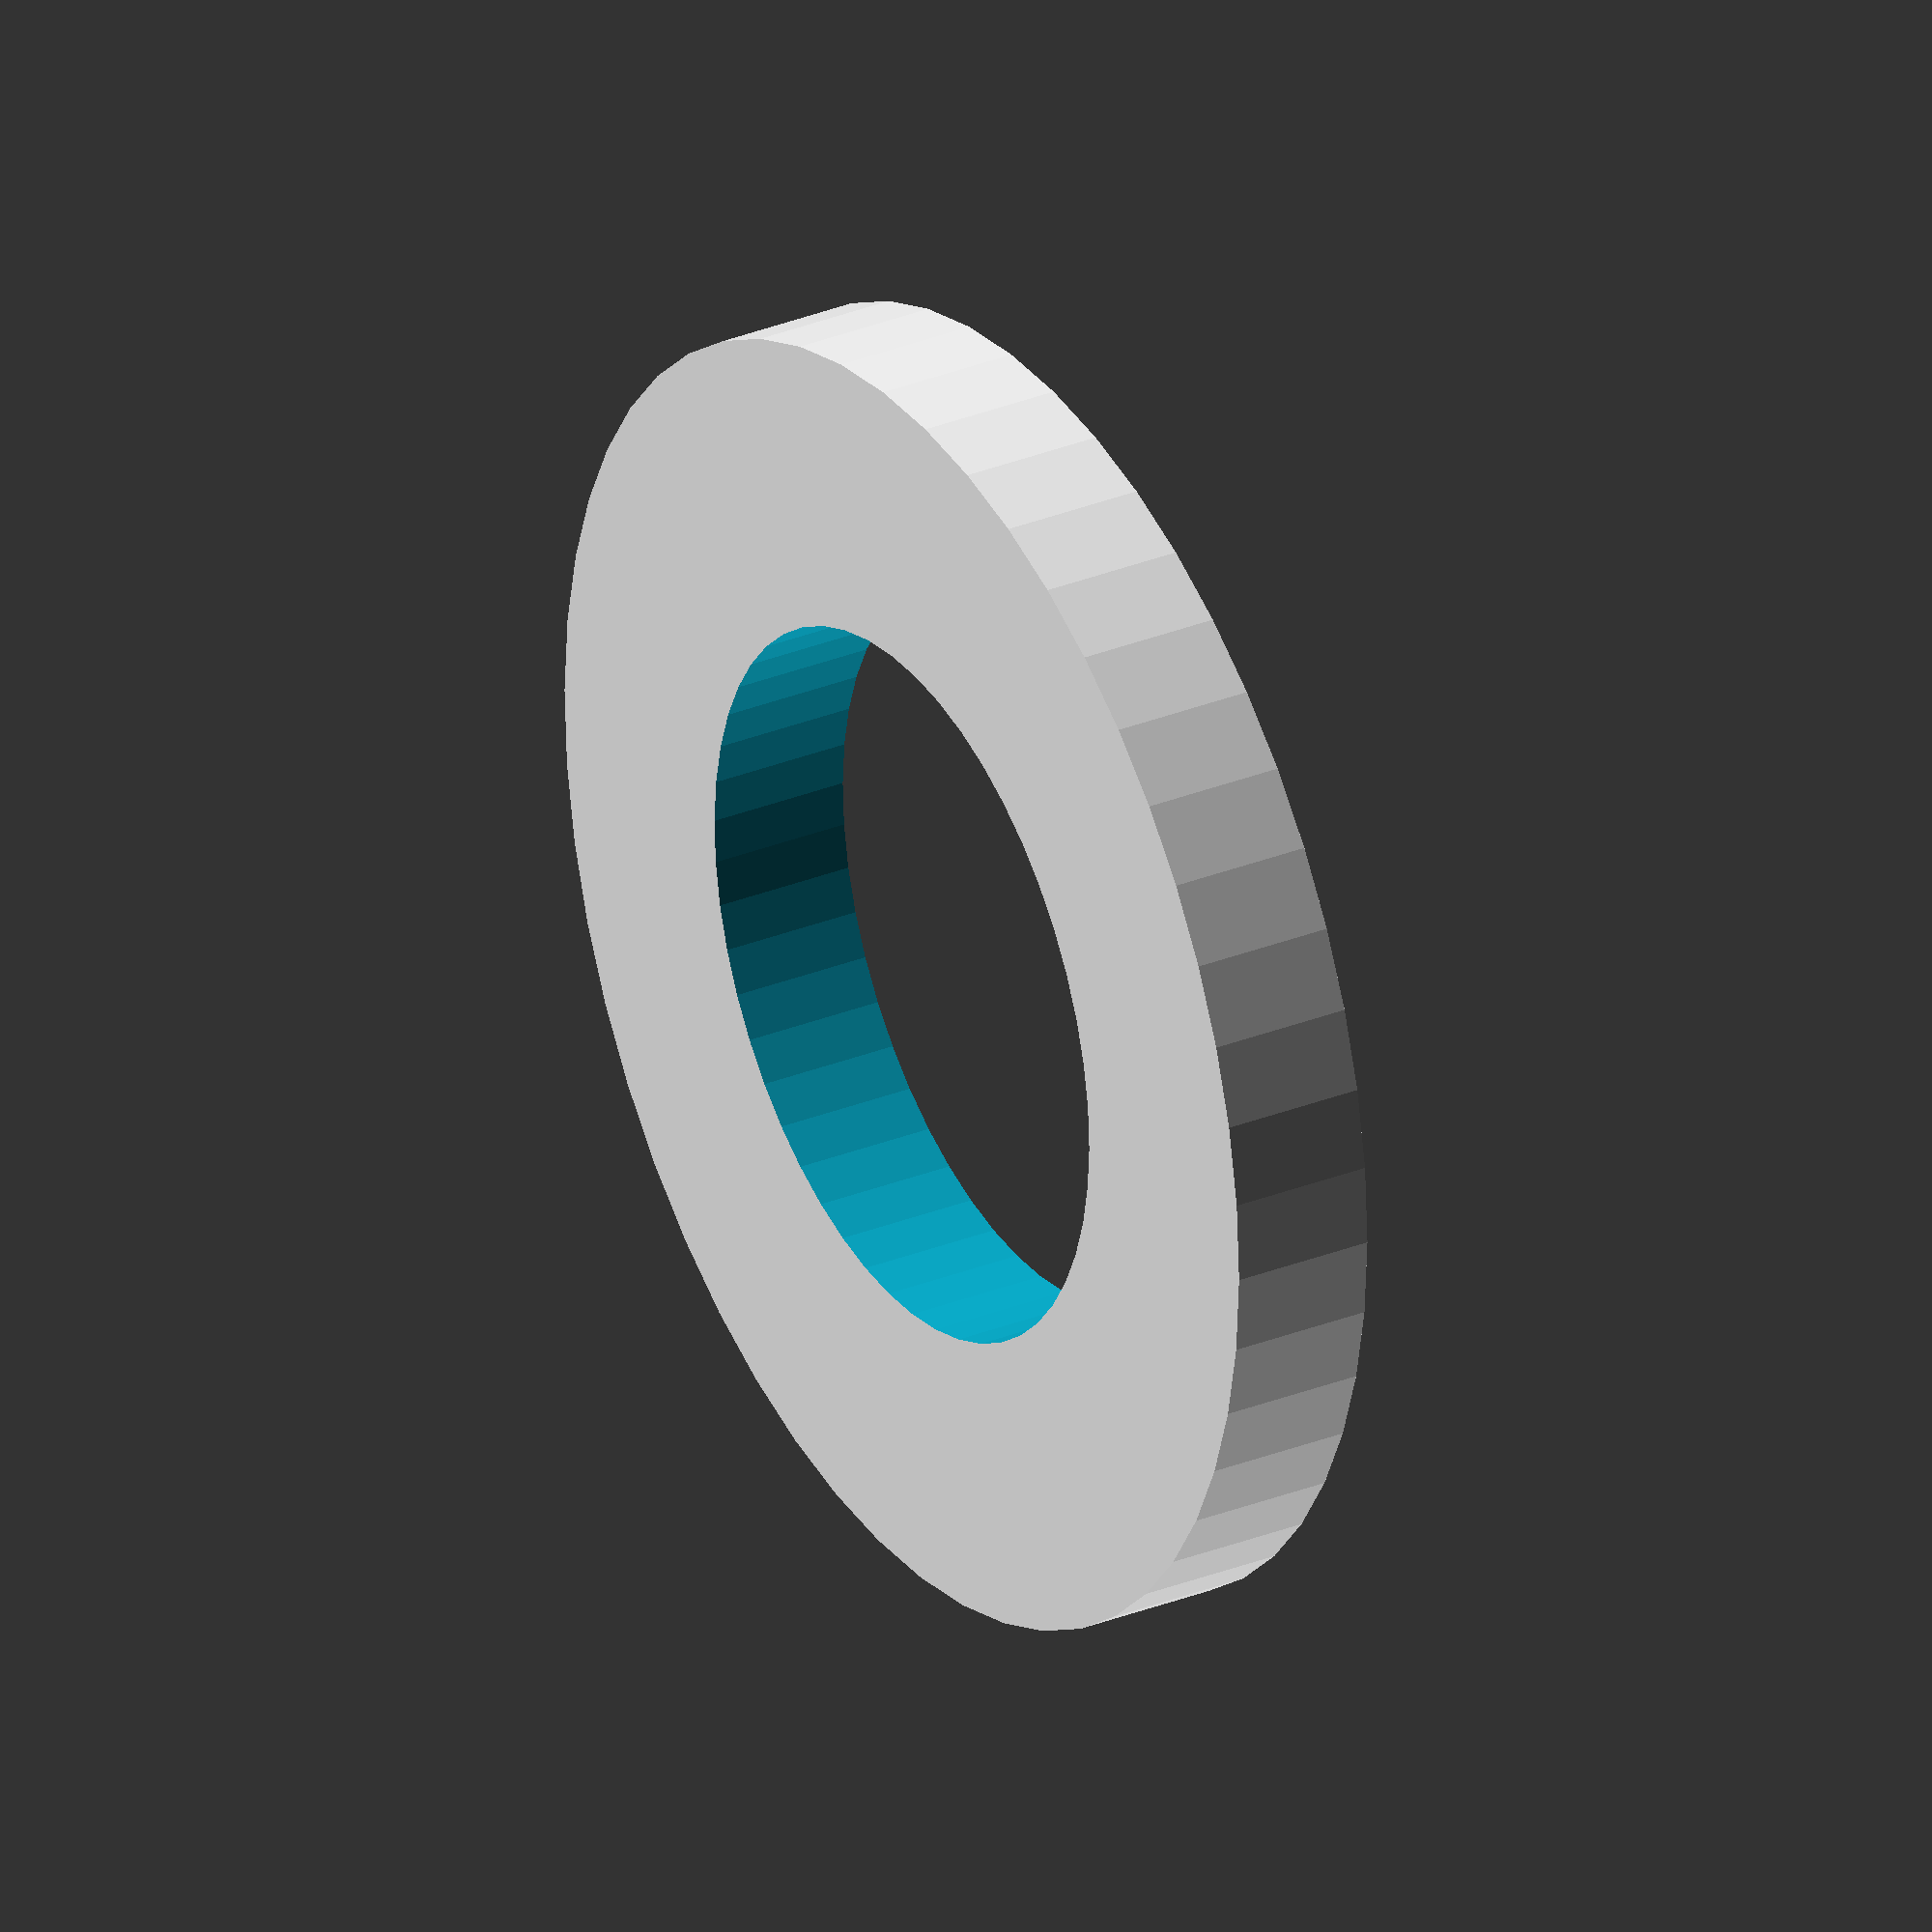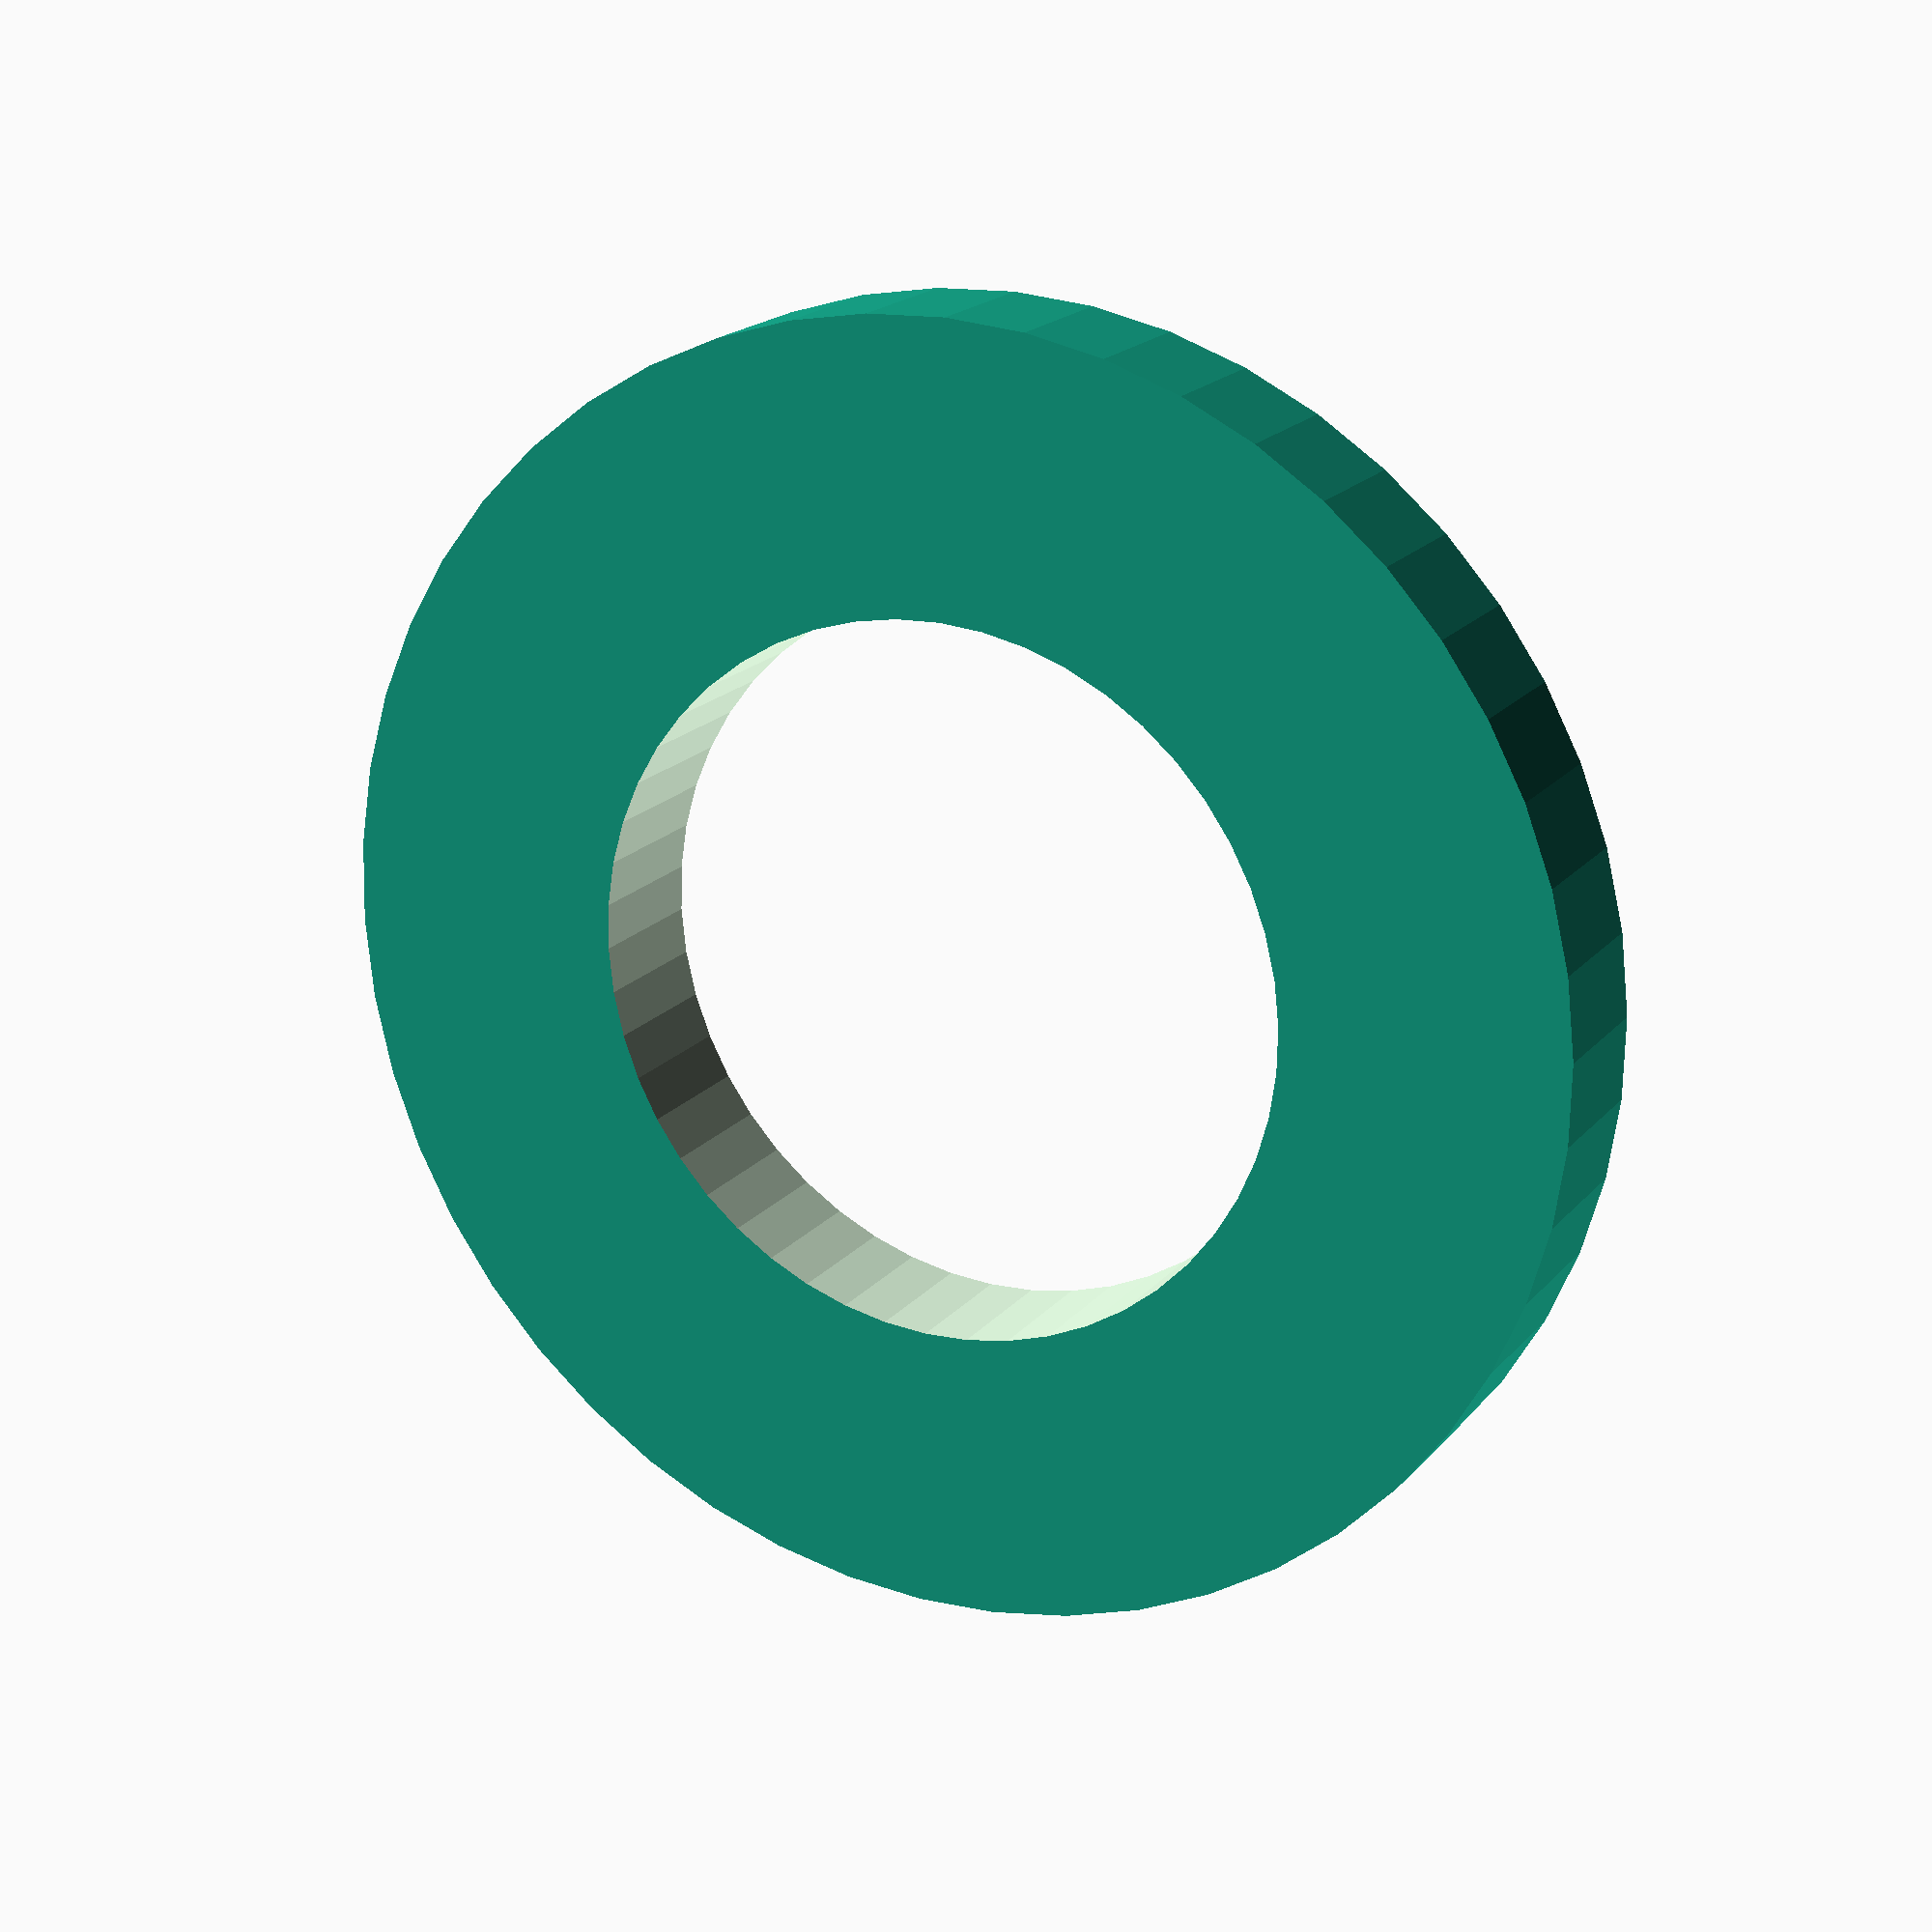
<openscad>
$fn = 50;


difference() {
	union() {
		translate(v = [0, 0, -0.5000000000]) {
			cylinder(h = 1, r = 4.5000000000);
		}
	}
	union() {
		translate(v = [0, 0, -100.0000000000]) {
			cylinder(h = 200, r = 2.5000000000);
		}
	}
}
</openscad>
<views>
elev=329.7 azim=223.6 roll=59.7 proj=o view=solid
elev=161.6 azim=196.7 roll=333.2 proj=p view=solid
</views>
